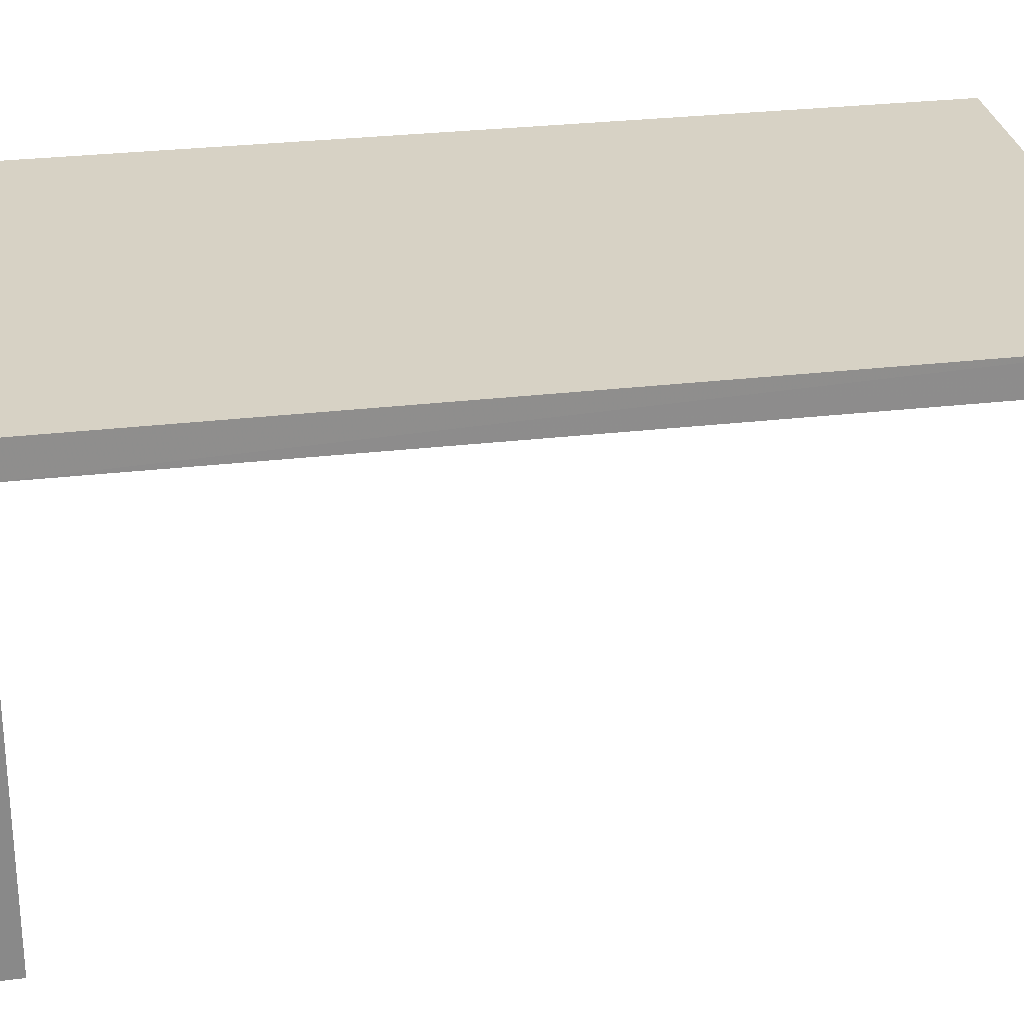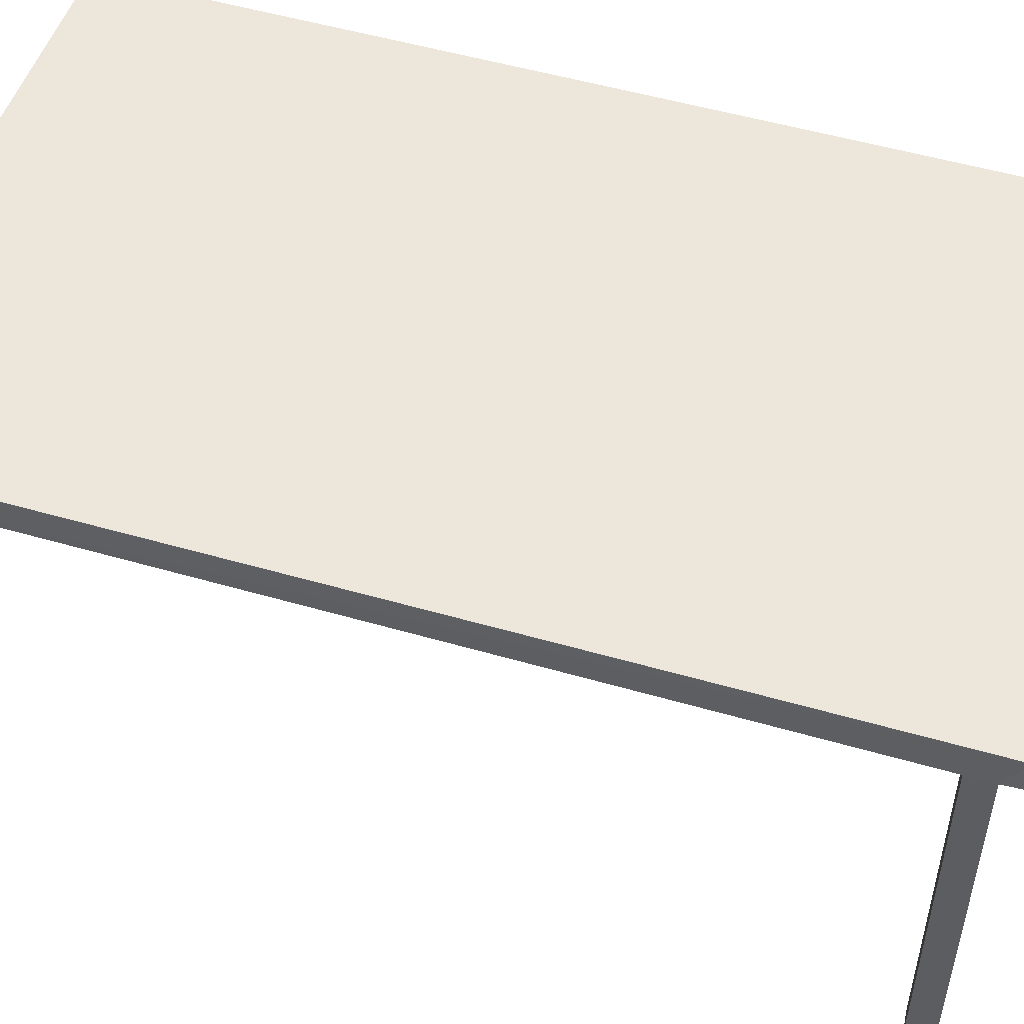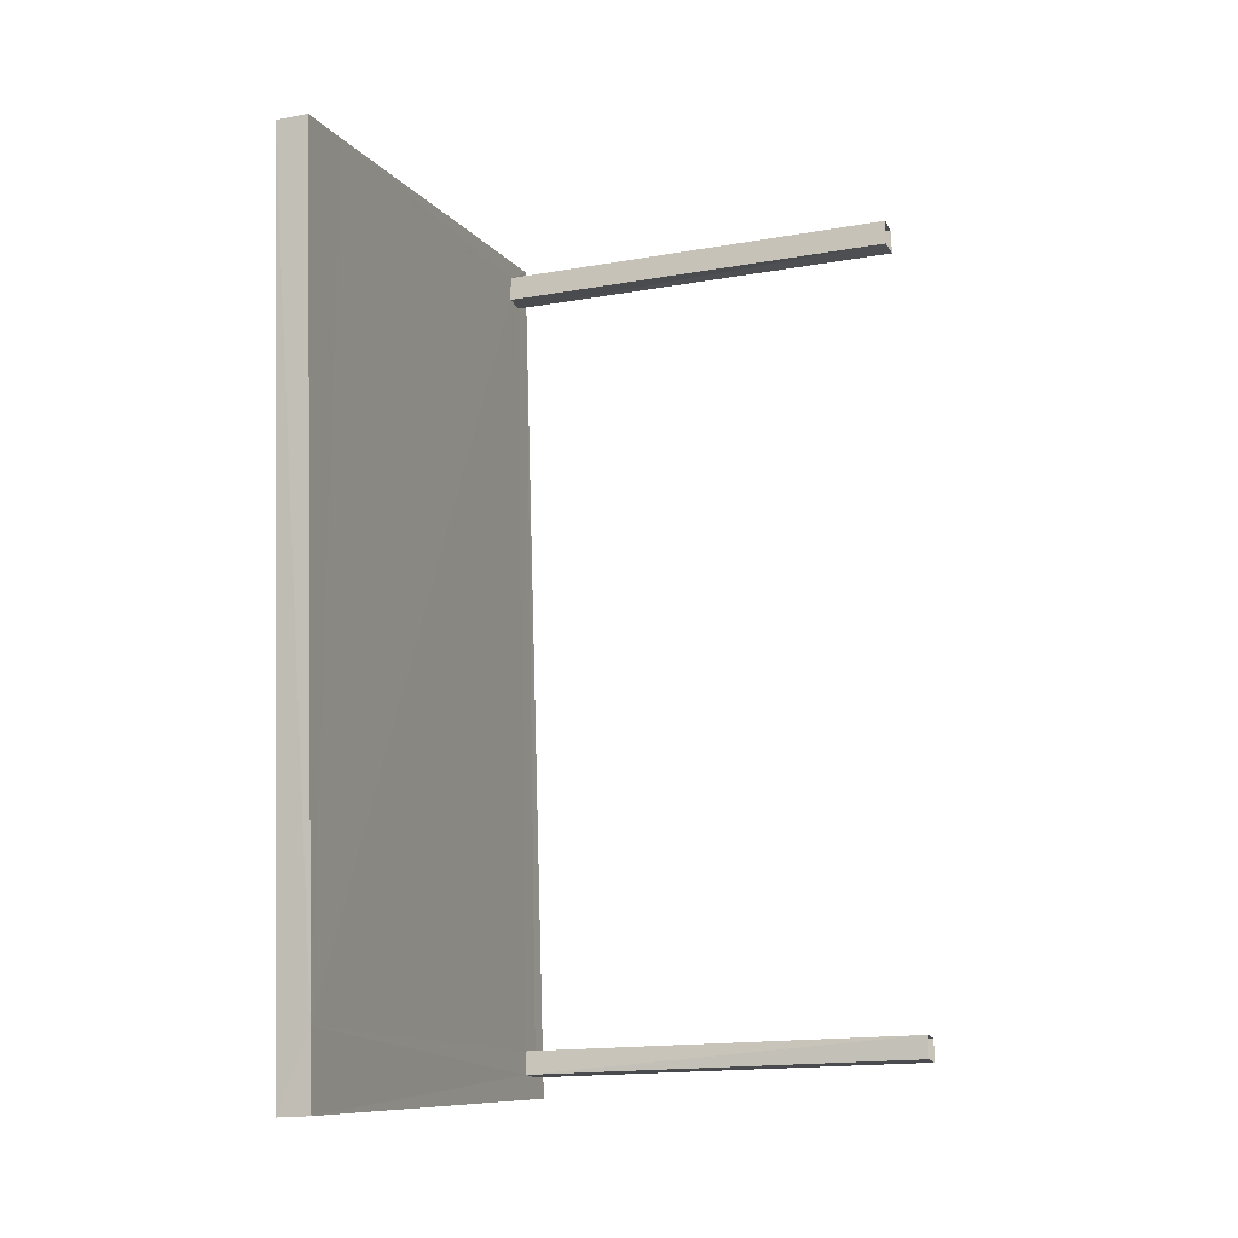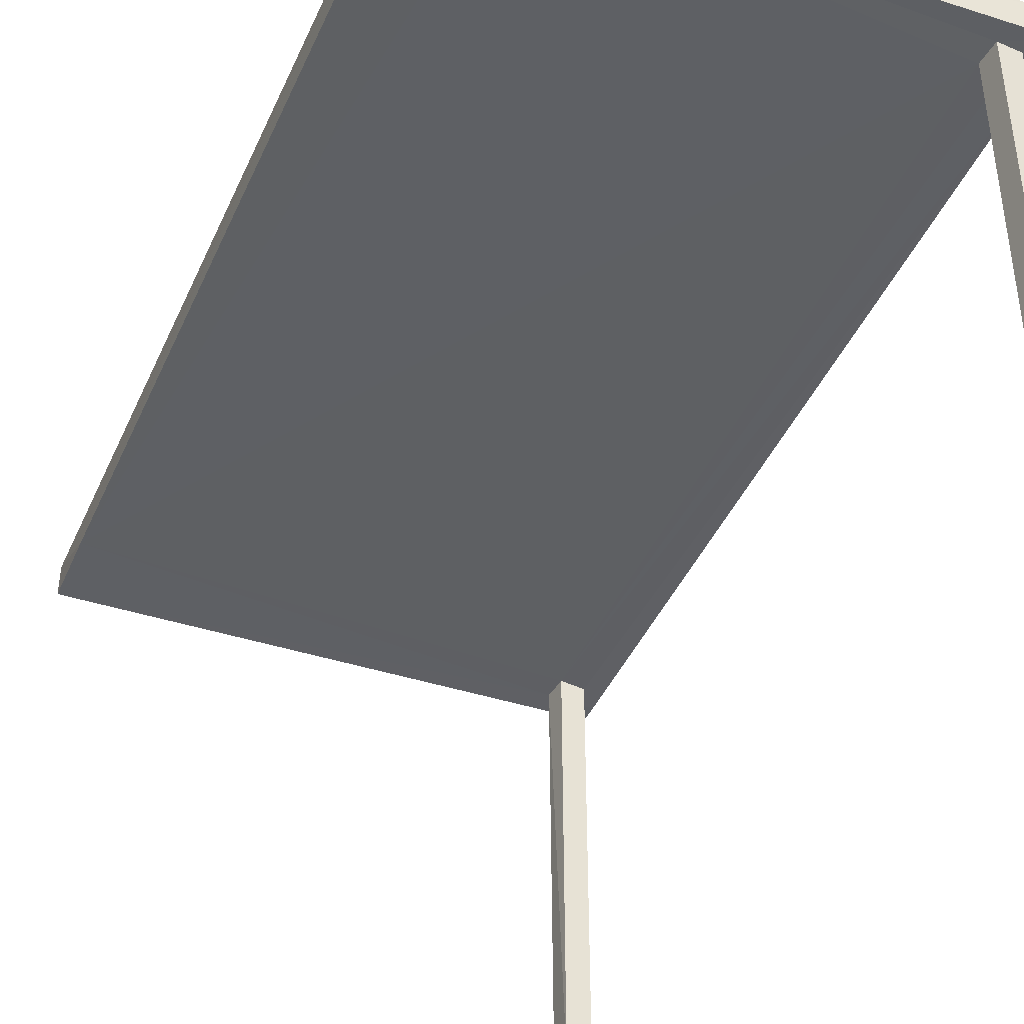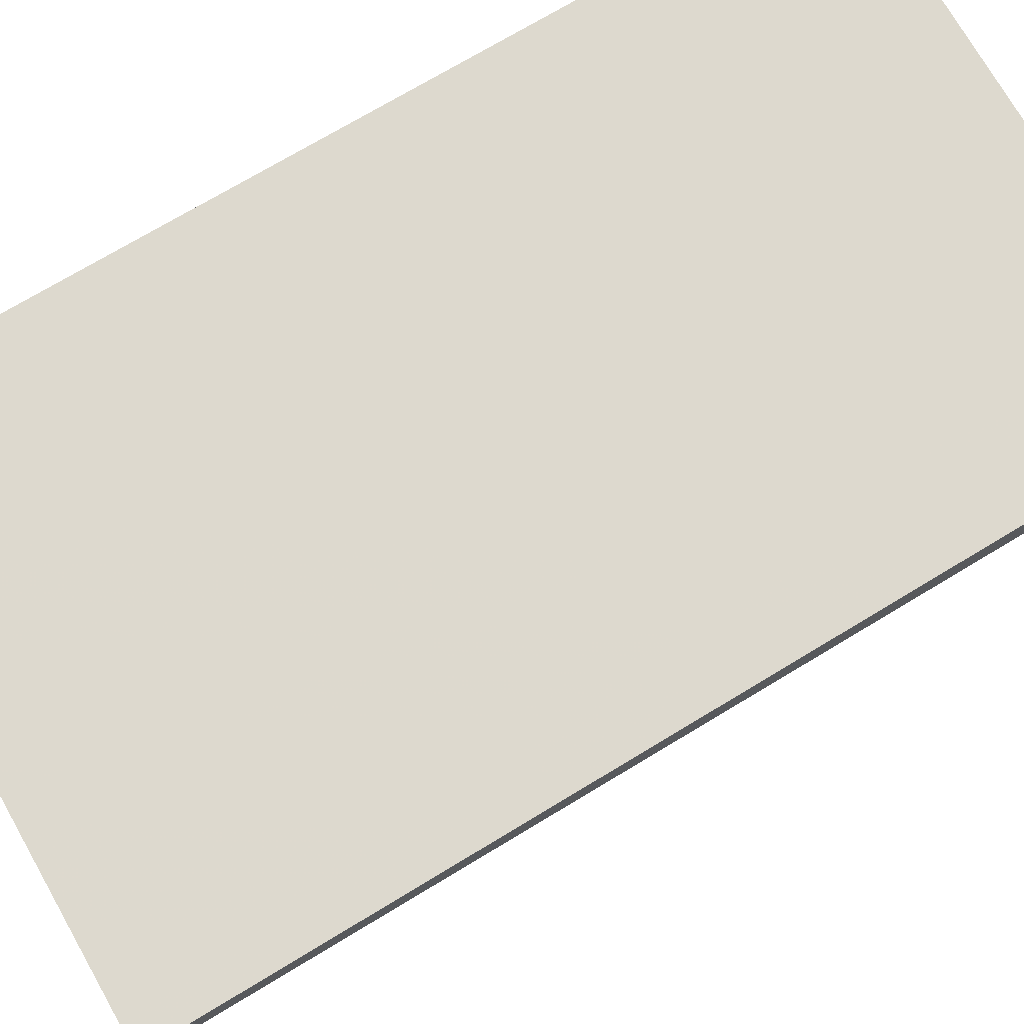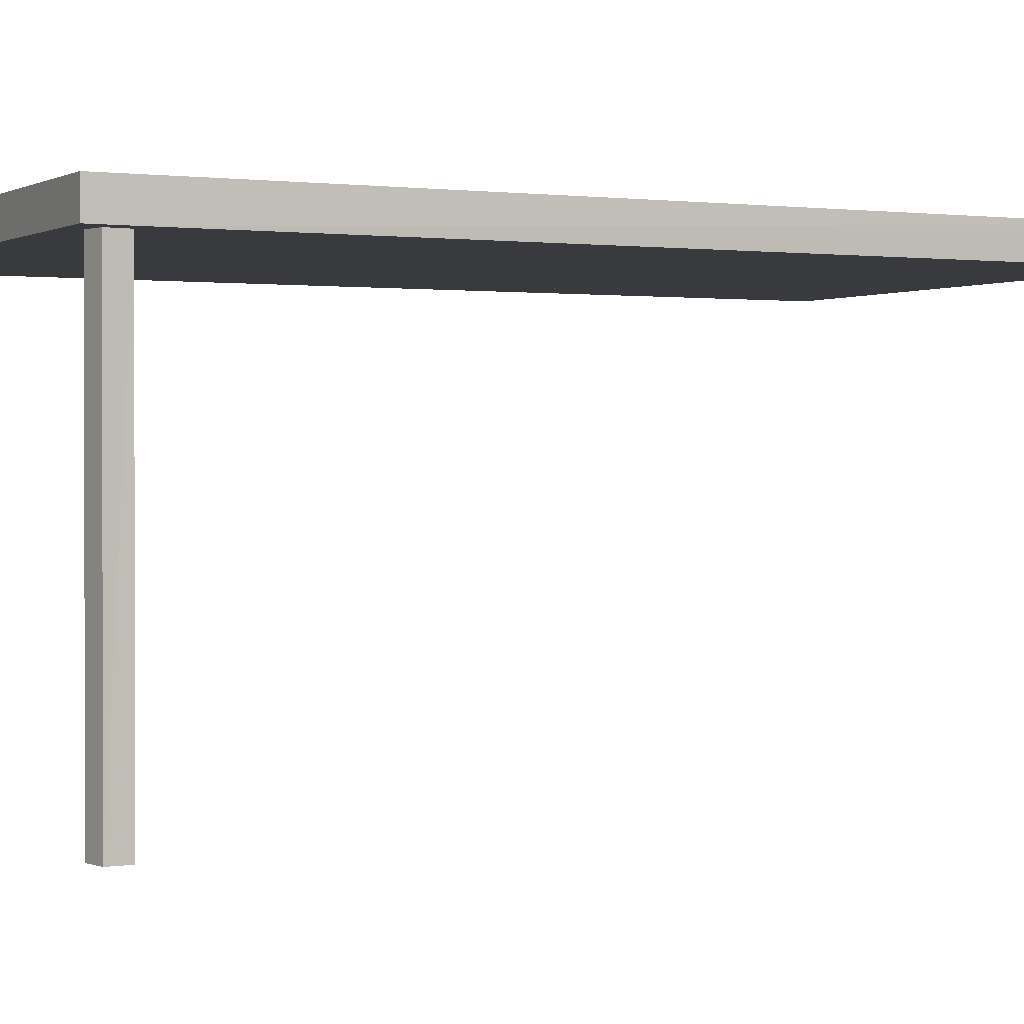
<metadata>
{"format":"obj","ext":"obj","renderer":"f3d","projection":"perspective","resolution":1024,"background":"white","views":[{"elev":27.4,"azim":-105.2,"up":"+Z"},{"elev":52.8,"azim":-77.5,"up":"+Z"},{"elev":-16.1,"azim":110.3,"up":"+Y"},{"elev":-42.7,"azim":152.5,"up":"+Z"},{"elev":71.7,"azim":-126.0,"up":"+Z"},{"elev":0.9,"azim":-123.0,"up":"+Z"}]}
</metadata>
<code>
v -8.927e+04 -9.876e+04 8.082
v -8.927e+04 -9.876e+04 8.082
v -8.927e+04 -9.876e+04 8.082
v -8.927e+04 -9.876e+04 8.082
v -8.927e+04 -9.876e+04 8.081
v -8.927e+04 -9.876e+04 8.081
v -8.927e+04 -9.876e+04 8.081
v -8.927e+04 -9.876e+04 8.081
v -8.927e+04 -9.876e+04 9.953
v -8.927e+04 -9.876e+04 9.953
v -8.927e+04 -9.876e+04 9.953
v -8.927e+04 -9.876e+04 9.953
v -8.927e+04 -9.876e+04 9.953
v -8.927e+04 -9.876e+04 9.953
v -8.927e+04 -9.876e+04 9.953
v -8.927e+04 -9.876e+04 9.953
v -8.927e+04 -9.876e+04 9.953
v -8.927e+04 -9.876e+04 9.953
v -8.927e+04 -9.876e+04 9.953
v -8.927e+04 -9.876e+04 9.953
v -8.927e+04 -9.876e+04 9.953
v -8.927e+04 -9.876e+04 9.953
v -8.927e+04 -9.876e+04 9.953
v -8.927e+04 -9.876e+04 9.953
v -8.927e+04 -9.876e+04 10.1
v -8.927e+04 -9.876e+04 10.1
v -8.927e+04 -9.876e+04 10.1
v -8.927e+04 -9.876e+04 10.1
f 1 2 3
f 4 1 3
f 5 6 7
f 8 5 7
f 9 10 11
f 12 13 10
f 14 15 16
f 14 16 17
f 9 15 18
f 12 10 19
f 19 9 18
f 16 15 9
f 19 10 9
f 20 21 12
f 15 21 22
f 19 20 12
f 18 15 22
f 22 21 20
f 23 24 11
f 10 23 11
f 24 14 17
f 11 24 17
f 25 26 27
f 25 28 26
f 9 8 7
f 16 9 7
f 11 5 8
f 9 11 8
f 15 14 25
f 21 15 27
f 14 24 25
f 15 25 27
f 13 12 26
f 12 21 27
f 12 27 26
f 28 25 24
f 23 28 24
f 17 7 6
f 17 16 7
f 11 6 5
f 11 17 6
f 19 1 4
f 20 19 4
f 23 10 28
f 10 13 26
f 10 26 28
f 18 2 1
f 19 18 1
f 18 3 2
f 18 22 3
f 20 4 3
f 22 20 3

</code>
